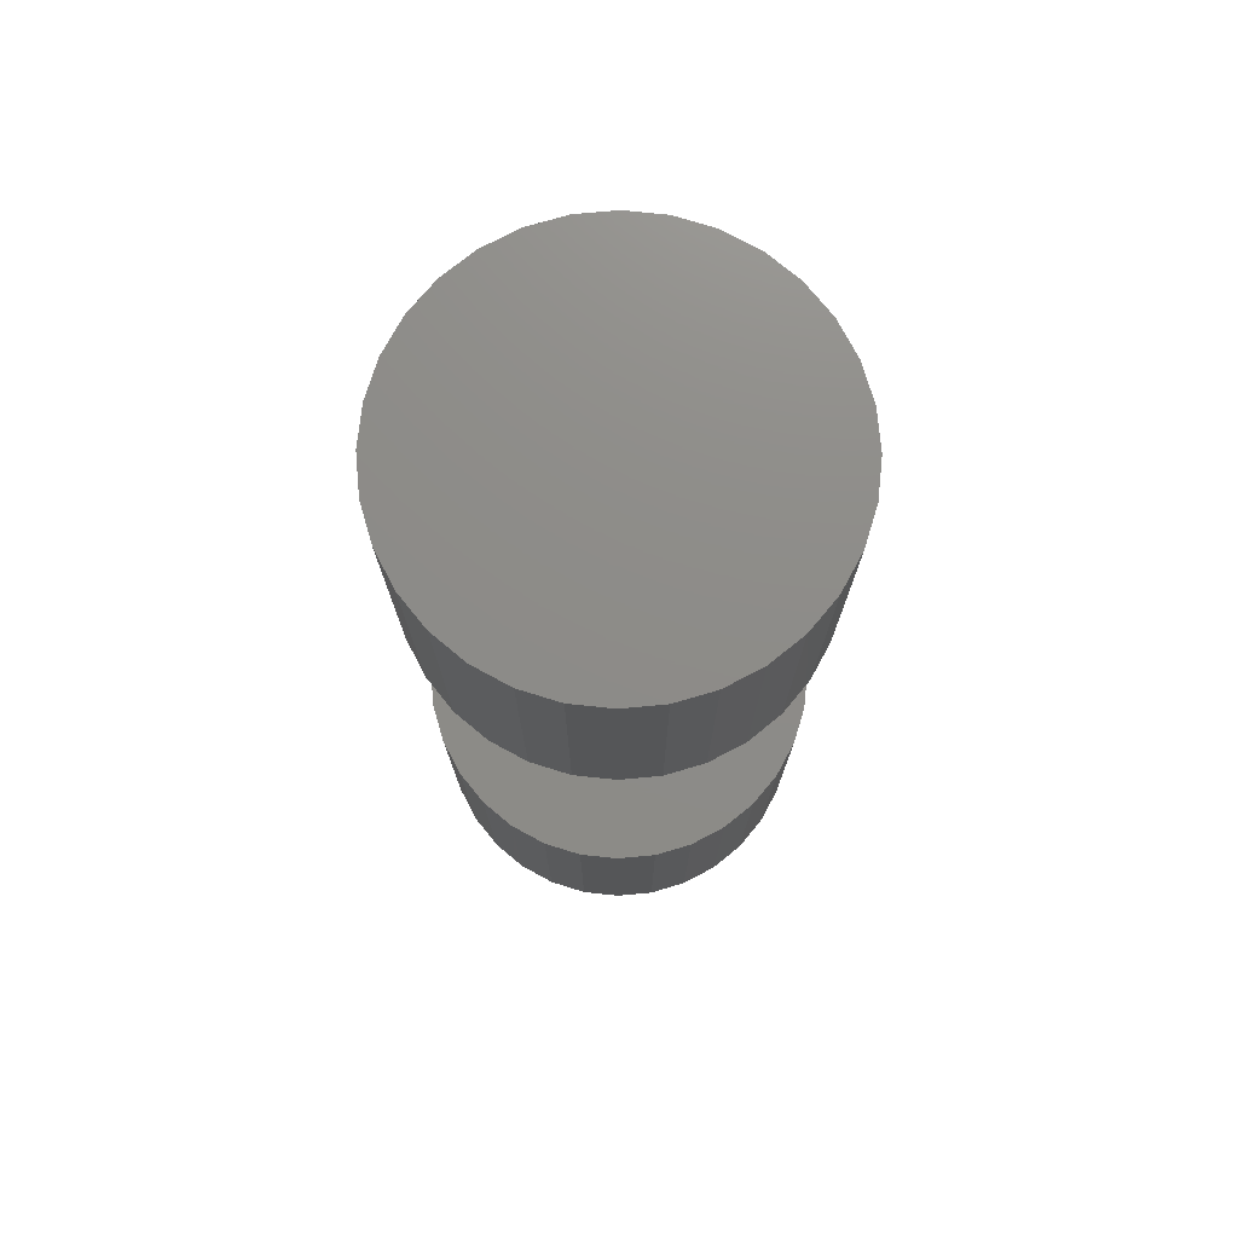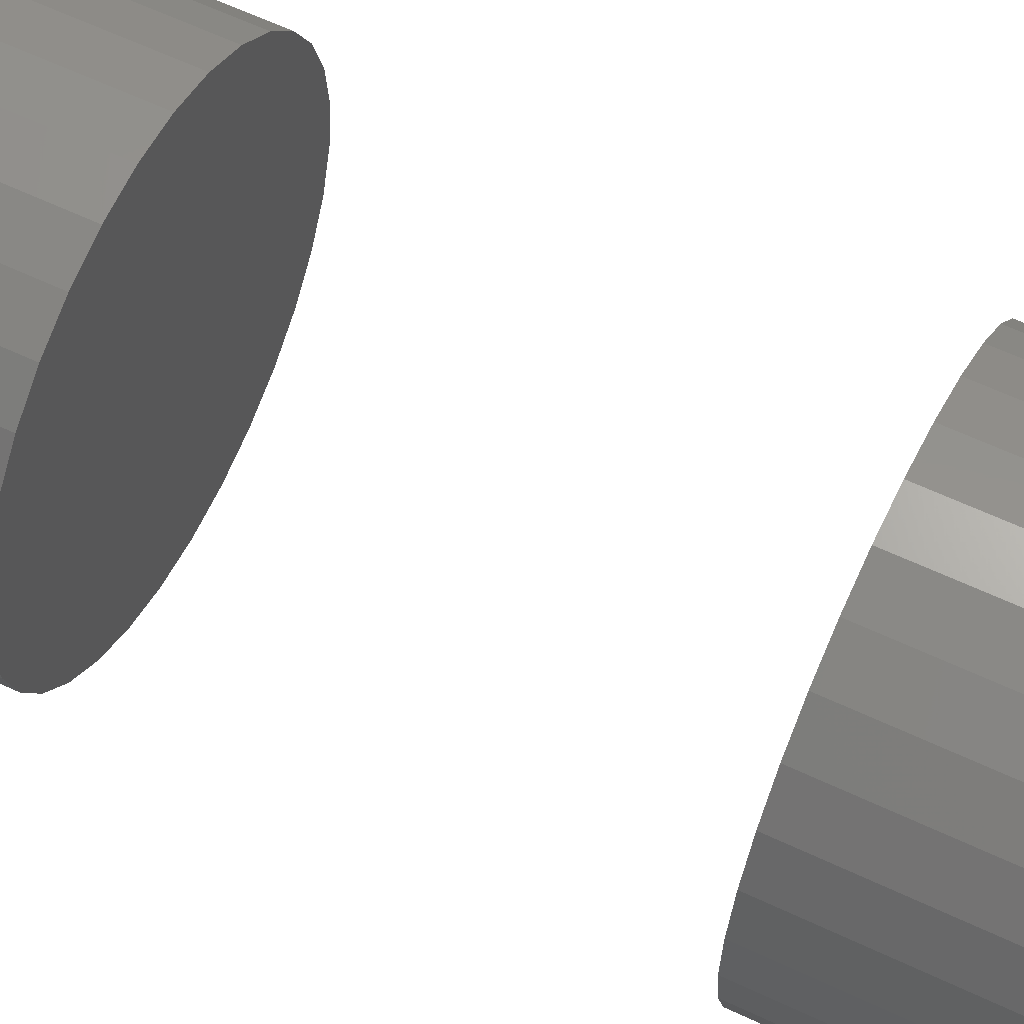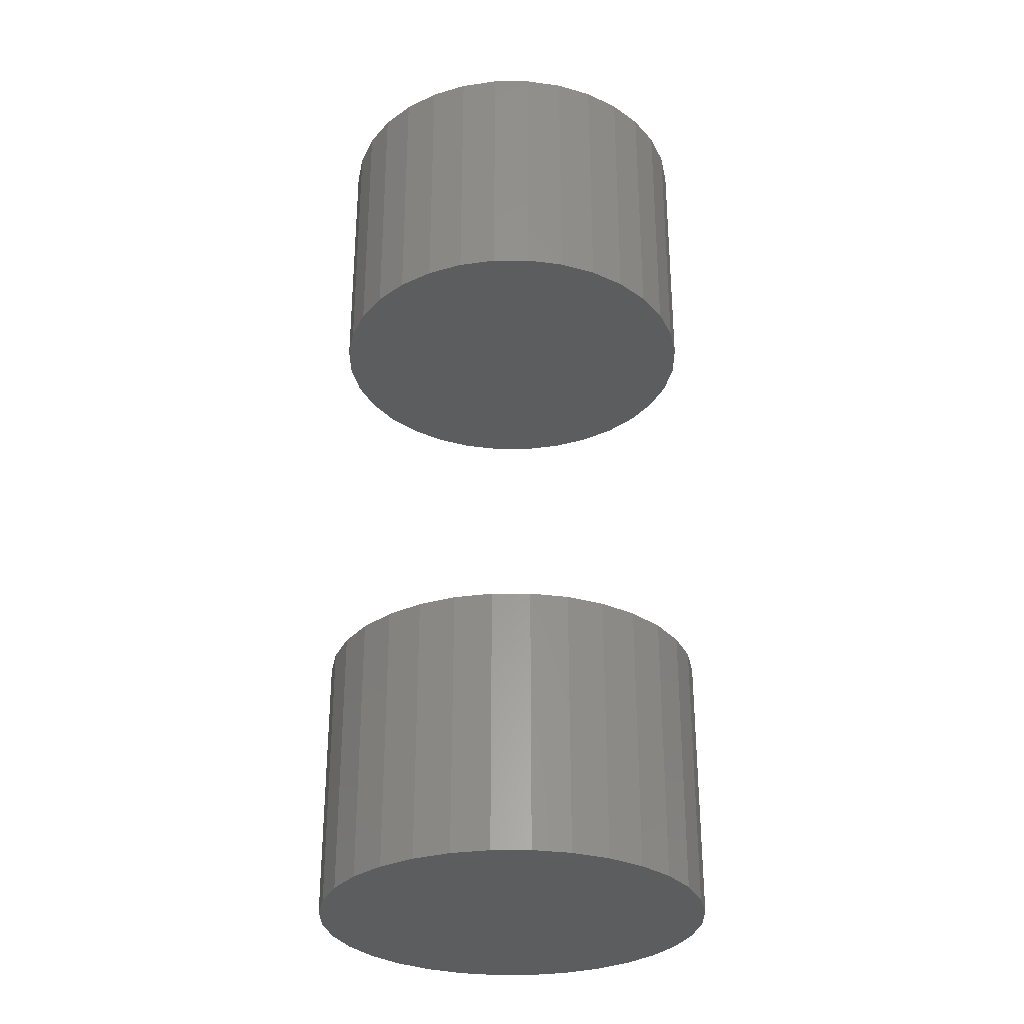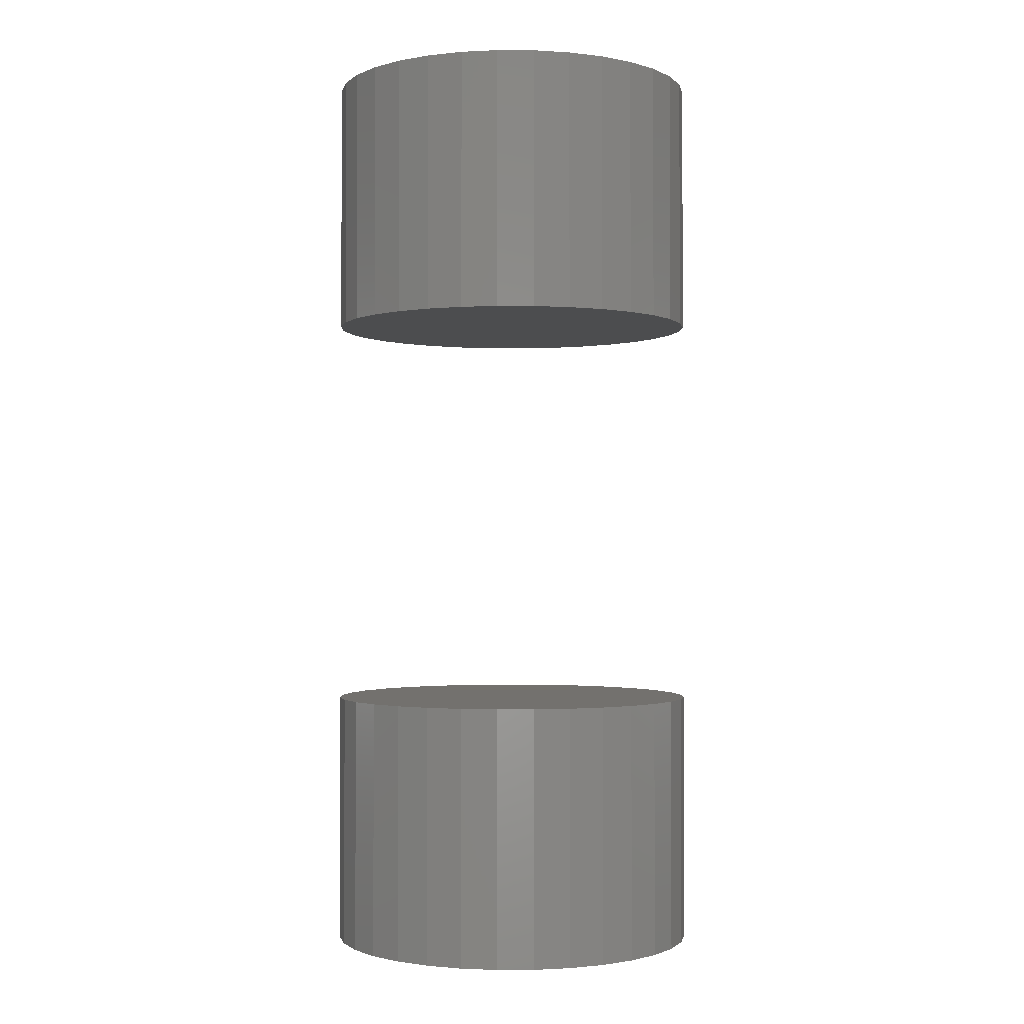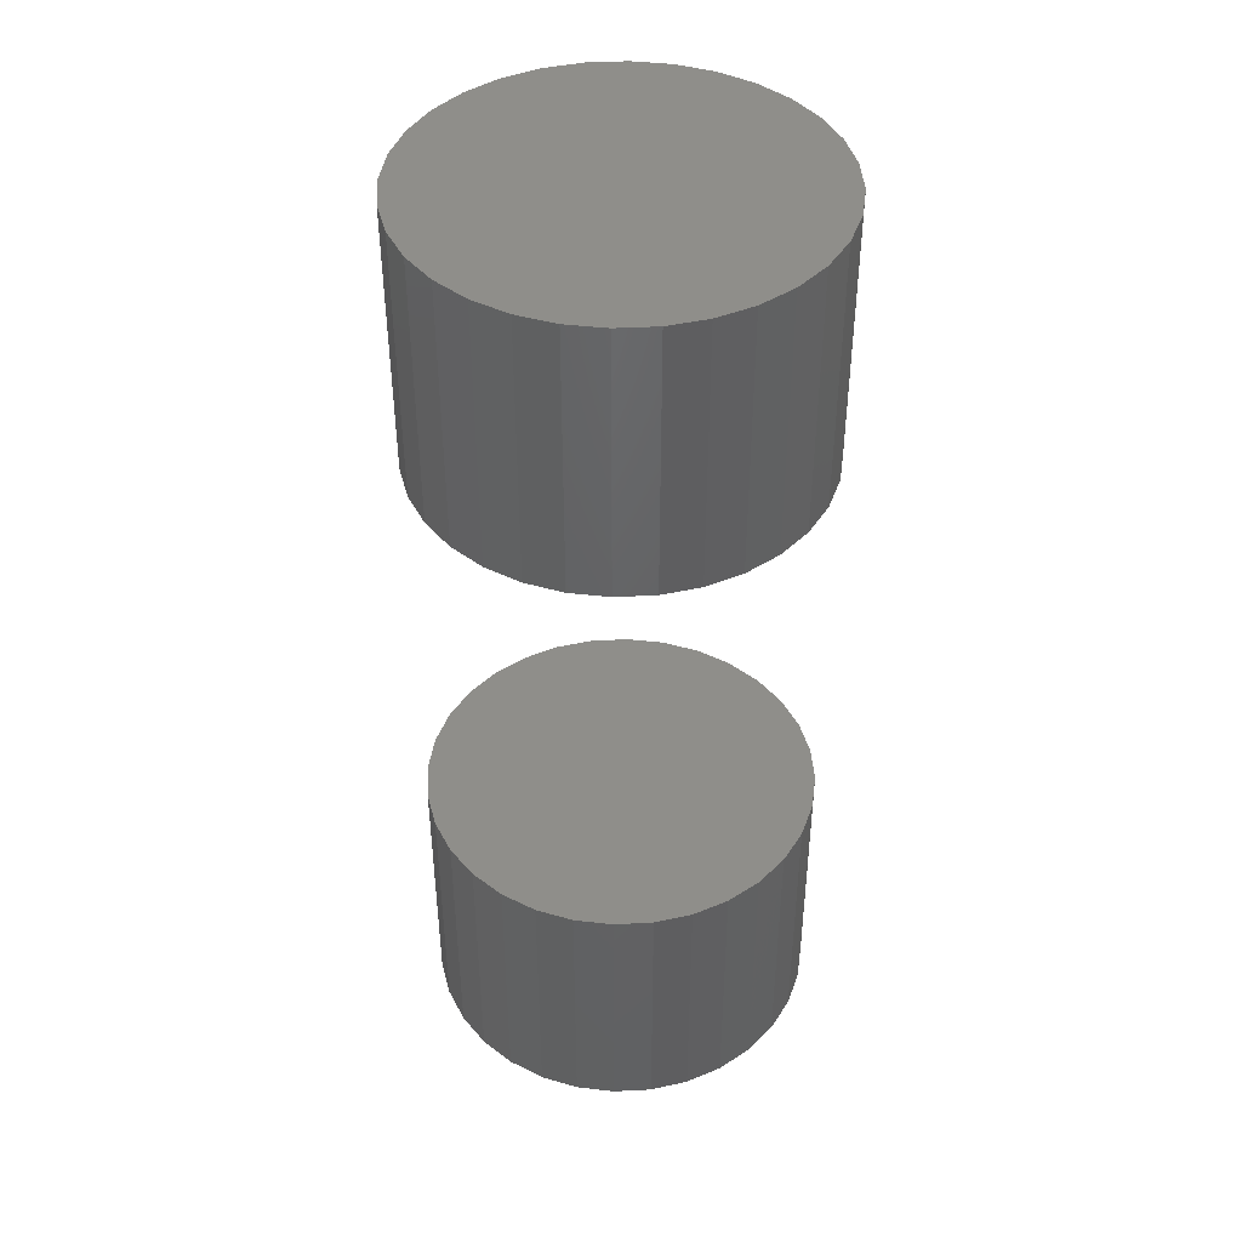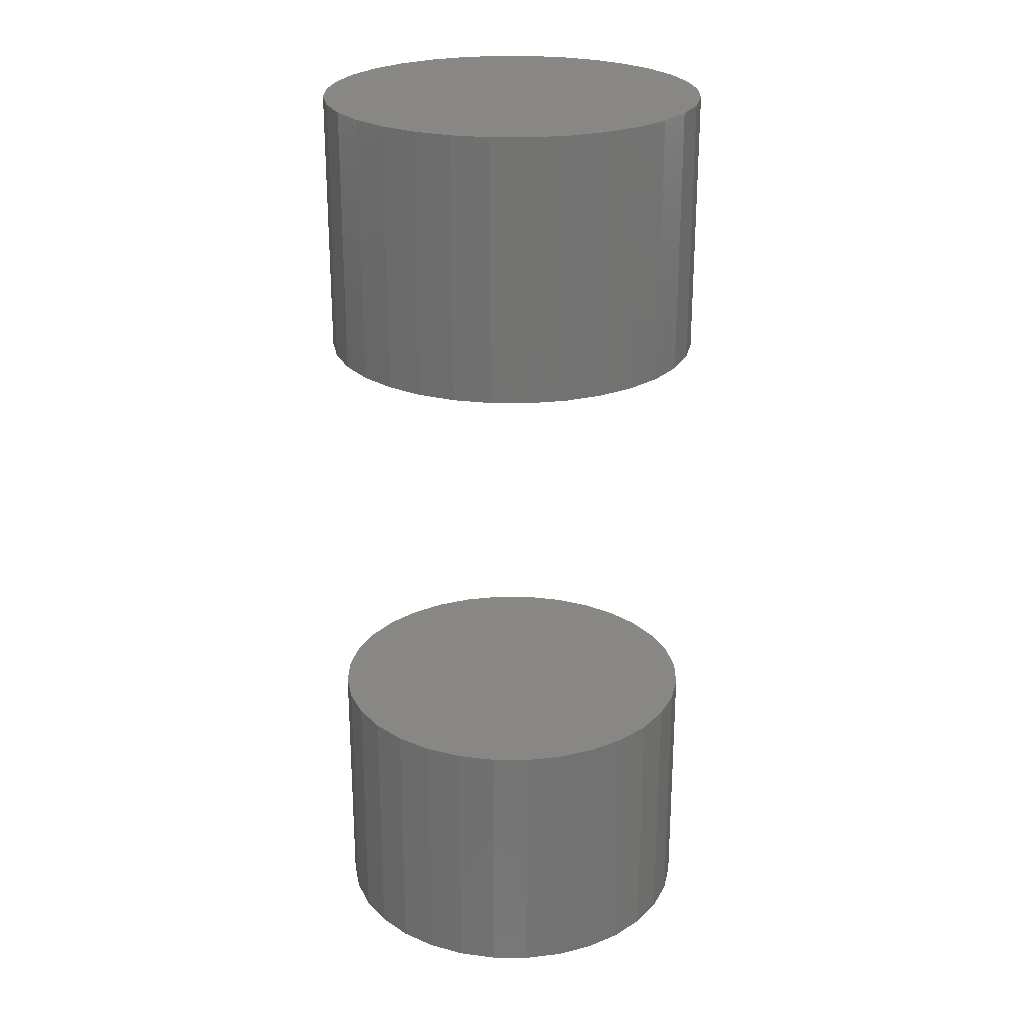
<metadata>
{"format":"stl","ext":"stl","renderer":"f3d","projection":"perspective","resolution":1024,"background":"white","views":[{"elev":75.0,"azim":-89.6,"up":"+Z"},{"elev":60.6,"azim":115.9,"up":"+Y"},{"elev":-30.7,"azim":-129.1,"up":"+Z"},{"elev":-1.5,"azim":-85.5,"up":"+Z"},{"elev":43.2,"azim":-121.6,"up":"+Z"},{"elev":24.8,"azim":62.5,"up":"+Z"}]}
</metadata>
<code>
# stl→obj: 128 verts, 248 faces
v 0.09564 -2.224e-17 -0.4141
v 0.09564 0 -0.2891
v 0.0939 -0.01771 -0.4141
v 0.0939 -0.01771 -0.2891
v 0.08873 -0.03474 -0.4141
v 0.08873 -0.03474 -0.2891
v 0.08034 -0.05044 -0.4141
v 0.08034 -0.05044 -0.2891
v 0.06905 -0.0642 -0.4141
v 0.06905 -0.0642 -0.2891
v 0.05529 -0.07549 -0.4141
v 0.05529 -0.07549 -0.2891
v 0.0396 -0.08388 -0.4141
v 0.0396 -0.08388 -0.2891
v 0.02256 -0.08904 -0.4141
v 0.02256 -0.08904 -0.2891
v 0.004852 -0.09079 -0.4141
v 0.004852 -0.09079 -0.2891
v -0.01286 -0.08904 -0.4141
v -0.01286 -0.08904 -0.2891
v -0.02989 -0.08388 -0.4141
v -0.02989 -0.08388 -0.2891
v -0.04559 -0.07549 -0.4141
v -0.04559 -0.07549 -0.2891
v -0.05935 -0.0642 -0.4141
v -0.05935 -0.0642 -0.2891
v -0.07064 -0.05044 -0.4141
v -0.07064 -0.05044 -0.2891
v -0.07903 -0.03474 -0.4141
v -0.07903 -0.03474 -0.2891
v -0.08419 -0.01771 -0.4141
v -0.08419 -0.01771 -0.2891
v -0.08594 1.112e-17 -0.4141
v -0.08594 1.112e-17 -0.2891
v 0.09564 0 -0.09375
v 0.09564 0 0.03125
v 0.0939 -0.01771 -0.09375
v 0.0939 -0.01771 0.03125
v 0.08873 -0.03474 -0.09375
v 0.08873 -0.03474 0.03125
v 0.08034 -0.05044 -0.09375
v 0.08034 -0.05044 0.03125
v 0.06905 -0.0642 -0.09375
v 0.06905 -0.0642 0.03125
v 0.05529 -0.07549 -0.09375
v 0.05529 -0.07549 0.03125
v 0.0396 -0.08388 -0.09375
v 0.0396 -0.08388 0.03125
v 0.02256 -0.08904 -0.09375
v 0.02256 -0.08904 0.03125
v 0.004852 -0.09079 -0.09375
v 0.004852 -0.09079 0.03125
v -0.01286 -0.08904 -0.09375
v -0.01286 -0.08904 0.03125
v -0.02989 -0.08388 -0.09375
v -0.02989 -0.08388 0.03125
v -0.04559 -0.07549 -0.09375
v -0.04559 -0.07549 0.03125
v -0.05935 -0.0642 -0.09375
v -0.05935 -0.0642 0.03125
v -0.07064 -0.05044 -0.09375
v -0.07064 -0.05044 0.03125
v -0.07903 -0.03474 -0.09375
v -0.07903 -0.03474 0.03125
v -0.08419 -0.01771 -0.09375
v -0.08419 -0.01771 0.03125
v -0.08594 1.112e-17 -0.09375
v -0.08594 1.112e-17 0.03125
v -0.08419 0.01771 -0.4141
v -0.08419 0.01771 -0.2891
v -0.07903 0.03474 -0.4141
v -0.07903 0.03474 -0.2891
v -0.07064 0.05044 -0.4141
v -0.07064 0.05044 -0.2891
v -0.05935 0.0642 -0.4141
v -0.05935 0.0642 -0.2891
v -0.04559 0.07549 -0.4141
v -0.04559 0.07549 -0.2891
v -0.02989 0.08388 -0.4141
v -0.02989 0.08388 -0.2891
v -0.01286 0.08904 -0.4141
v -0.01286 0.08904 -0.2891
v 0.004852 0.09079 -0.4141
v 0.004852 0.09079 -0.2891
v 0.02256 0.08904 -0.4141
v 0.02256 0.08904 -0.2891
v 0.0396 0.08388 -0.4141
v 0.0396 0.08388 -0.2891
v 0.05529 0.07549 -0.4141
v 0.05529 0.07549 -0.2891
v 0.06905 0.0642 -0.4141
v 0.06905 0.0642 -0.2891
v 0.08034 0.05044 -0.4141
v 0.08034 0.05044 -0.2891
v 0.08873 0.03474 -0.4141
v 0.08873 0.03474 -0.2891
v 0.0939 0.01771 -0.4141
v 0.0939 0.01771 -0.2891
v -0.08419 0.01771 -0.09375
v -0.08419 0.01771 0.03125
v -0.07903 0.03474 -0.09375
v -0.07903 0.03474 0.03125
v -0.07064 0.05044 -0.09375
v -0.07064 0.05044 0.03125
v -0.05935 0.0642 -0.09375
v -0.05935 0.0642 0.03125
v -0.04559 0.07549 -0.09375
v -0.04559 0.07549 0.03125
v -0.02989 0.08388 -0.09375
v -0.02989 0.08388 0.03125
v -0.01286 0.08904 -0.09375
v -0.01286 0.08904 0.03125
v 0.004852 0.09079 -0.09375
v 0.004852 0.09079 0.03125
v 0.02256 0.08904 -0.09375
v 0.02256 0.08904 0.03125
v 0.0396 0.08388 -0.09375
v 0.0396 0.08388 0.03125
v 0.05529 0.07549 -0.09375
v 0.05529 0.07549 0.03125
v 0.06905 0.0642 -0.09375
v 0.06905 0.0642 0.03125
v 0.08034 0.05044 -0.09375
v 0.08034 0.05044 0.03125
v 0.08873 0.03474 -0.09375
v 0.08873 0.03474 0.03125
v 0.0939 0.01771 -0.09375
v 0.0939 0.01771 0.03125
f 1 2 3
f 3 2 4
f 3 4 5
f 5 4 6
f 5 6 7
f 7 6 8
f 7 8 9
f 9 8 10
f 9 10 11
f 11 10 12
f 11 12 13
f 13 12 14
f 13 14 15
f 15 14 16
f 15 16 17
f 17 16 18
f 17 18 19
f 19 18 20
f 19 20 21
f 21 20 22
f 21 22 23
f 23 22 24
f 23 24 25
f 25 24 26
f 25 26 27
f 27 26 28
f 27 28 29
f 29 28 30
f 29 30 31
f 31 30 32
f 31 32 33
f 33 32 34
f 35 36 37
f 37 36 38
f 37 38 39
f 39 38 40
f 39 40 41
f 41 40 42
f 41 42 43
f 43 42 44
f 43 44 45
f 45 44 46
f 45 46 47
f 47 46 48
f 47 48 49
f 49 48 50
f 49 50 51
f 51 50 52
f 51 52 53
f 53 52 54
f 53 54 55
f 55 54 56
f 55 56 57
f 57 56 58
f 57 58 59
f 59 58 60
f 59 60 61
f 61 60 62
f 61 62 63
f 63 62 64
f 63 64 65
f 65 64 66
f 65 66 67
f 67 66 68
f 33 34 69
f 69 34 70
f 69 70 71
f 71 70 72
f 71 72 73
f 73 72 74
f 73 74 75
f 75 74 76
f 75 76 77
f 77 76 78
f 77 78 79
f 79 78 80
f 79 80 81
f 81 80 82
f 81 82 83
f 83 82 84
f 83 84 85
f 85 84 86
f 85 86 87
f 87 86 88
f 87 88 89
f 89 88 90
f 89 90 91
f 91 90 92
f 91 92 93
f 93 92 94
f 93 94 95
f 95 94 96
f 95 96 97
f 97 96 98
f 97 98 1
f 1 98 2
f 67 68 99
f 99 68 100
f 99 100 101
f 101 100 102
f 101 102 103
f 103 102 104
f 103 104 105
f 105 104 106
f 105 106 107
f 107 106 108
f 107 108 109
f 109 108 110
f 109 110 111
f 111 110 112
f 111 112 113
f 113 112 114
f 113 114 115
f 115 114 116
f 115 116 117
f 117 116 118
f 117 118 119
f 119 118 120
f 119 120 121
f 121 120 122
f 121 122 123
f 123 122 124
f 123 124 125
f 125 124 126
f 125 126 127
f 127 126 128
f 127 128 35
f 35 128 36
f 113 115 111
f 109 111 115
f 117 109 115
f 107 109 117
f 119 107 117
f 105 107 119
f 121 105 119
f 45 57 43
f 55 57 45
f 47 55 45
f 53 55 47
f 49 53 47
f 51 53 49
f 57 59 43
f 43 59 61
f 43 61 41
f 41 61 63
f 41 63 39
f 39 63 65
f 39 65 37
f 37 65 67
f 37 67 35
f 35 67 99
f 35 99 127
f 127 99 101
f 127 101 125
f 125 101 103
f 125 103 123
f 123 103 105
f 123 105 121
f 82 86 84
f 86 82 80
f 86 80 88
f 88 80 78
f 88 78 90
f 90 78 76
f 90 76 92
f 10 24 12
f 12 24 22
f 12 22 14
f 14 22 20
f 14 20 16
f 16 20 18
f 92 76 94
f 94 76 74
f 94 74 96
f 96 74 72
f 96 72 98
f 98 72 70
f 98 70 2
f 2 70 34
f 2 34 4
f 4 34 32
f 4 32 6
f 6 32 30
f 6 30 8
f 8 30 28
f 8 28 10
f 10 28 26
f 10 26 24
f 112 116 114
f 116 112 110
f 116 110 118
f 118 110 108
f 118 108 120
f 120 108 106
f 120 106 122
f 44 58 46
f 46 58 56
f 46 56 48
f 48 56 54
f 48 54 50
f 50 54 52
f 122 106 124
f 124 106 104
f 124 104 126
f 126 104 102
f 126 102 128
f 128 102 100
f 128 100 36
f 36 100 68
f 36 68 38
f 38 68 66
f 38 66 40
f 40 66 64
f 40 64 42
f 42 64 62
f 42 62 44
f 44 62 60
f 44 60 58
f 83 85 81
f 79 81 85
f 87 79 85
f 77 79 87
f 89 77 87
f 75 77 89
f 91 75 89
f 11 23 9
f 21 23 11
f 13 21 11
f 19 21 13
f 15 19 13
f 17 19 15
f 23 25 9
f 9 25 27
f 9 27 7
f 7 27 29
f 7 29 5
f 5 29 31
f 5 31 3
f 3 31 33
f 3 33 1
f 1 33 69
f 1 69 97
f 97 69 71
f 97 71 95
f 95 71 73
f 95 73 93
f 93 73 75
f 93 75 91

</code>
